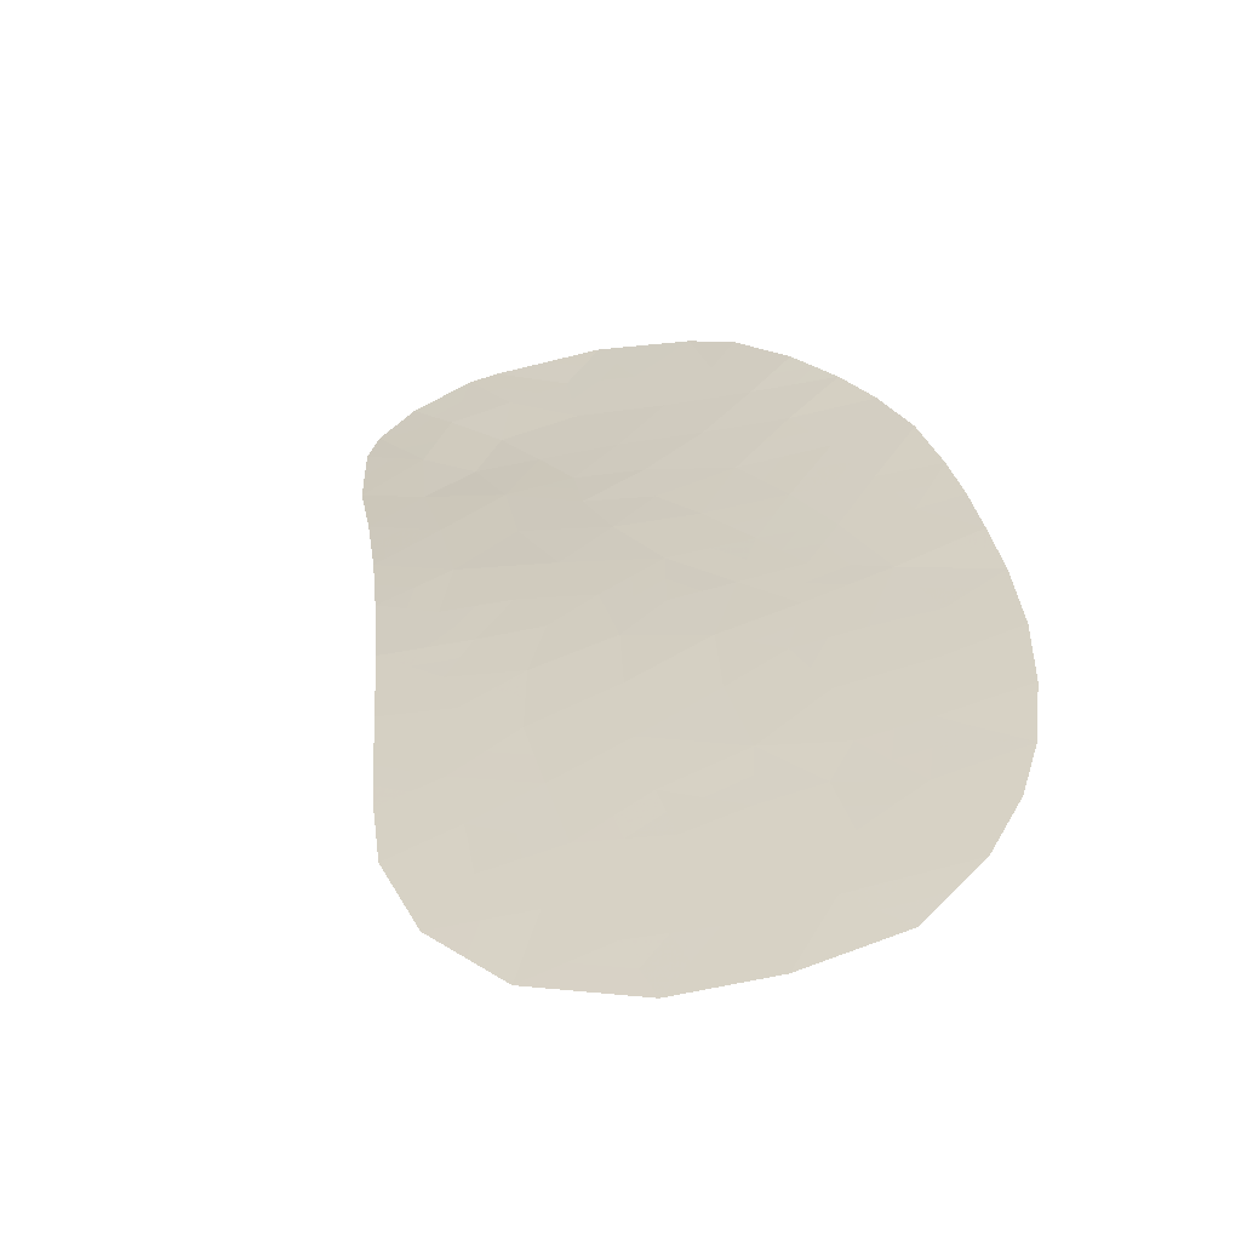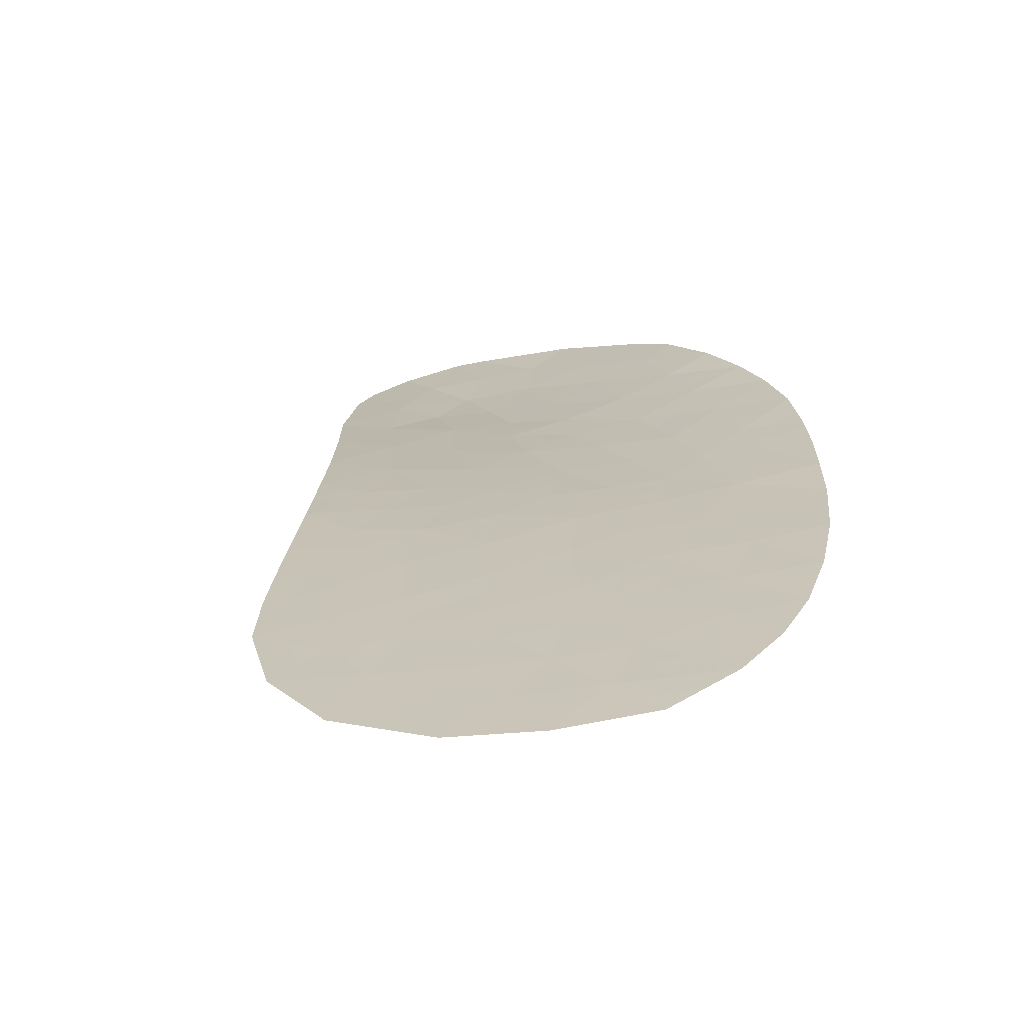
<metadata>
{"format":"obj","ext":"obj","renderer":"f3d","projection":"perspective","resolution":1024,"background":"white","views":[{"elev":46.6,"azim":142.3,"up":"+Y"},{"elev":38.8,"azim":151.5,"up":"+Y"}]}
</metadata>
<code>
v -60.64 127.9 23.75
v -58.99 127.8 24.05
v -57.13 124.3 32.81
v -58.23 123.8 33.56
v -58.11 124.4 32.23
v -57.97 125 31.03
v -59.36 127.1 25.76
v -60.39 127.4 25.1
v -54.51 129.2 20.44
v -59.7 125.9 28.74
v -54 129.6 19.31
v -58.3 126.8 26.54
v -56.99 126.6 27.25
v -53.73 125.5 30.92
v -52.7 128.8 22.08
v -57.54 128.2 23.07
v -58.64 128.3 22.56
v -55.07 128.2 23.44
v -56.4 128.1 23.52
v -52 126.8 28.2
v -59.58 124 33.06
v -50.97 127.4 26.68
v -53.34 128.3 23.37
v -59.57 126.6 27.2
v -58.32 126.3 27.96
v -52.61 129.5 19.78
v -56.58 129 20.54
v -57.99 122.9 36.05
v -50.79 128.2 24.54
v -56.1 125.5 30.09
v -51.07 129 21.91
v -51.7 128.5 23.35
v -50.21 127.9 25.56
v -60.74 126.9 26.44
v -62.58 126.1 28.43
v -49.71 129 22.27
v -54.83 130.1 17.61
v -55.93 127.7 24.71
v -58.11 123.3 34.97
v -61.06 126.3 27.87
v -51.2 127.8 25.55
v -55.21 124.2 33.58
v -62.46 124 33.42
v -51.99 127.6 25.96
v -52.25 129.2 21
v -59.12 128.7 21.27
v -49.6 128.2 24.64
v -51.38 129.9 19
v -51.25 129.5 20.34
v -50.23 129.7 19.7
v -60.61 124.6 31.81
v -54.97 127.3 25.84
v -54.14 127.8 24.66
v -58.25 127.3 25.24
v -59.86 122.8 35.96
v -59.36 122.8 36.14
v -60.01 128.2 22.62
v -56.1 128.5 22.2
v -54.53 125.9 29.72
v -62.81 125.2 30.97
v -61.64 125.2 30.67
v -55.47 129.5 19.45
v -61.19 127.5 24.76
v -53.5 126.4 28.66
v -57.39 127.7 24.38
v -61.91 124.6 32.1
v -53.36 127.4 26.06
v -55.9 124.5 32.61
v -55.54 126.8 27.13
v -52.36 127.9 24.78
v -62.74 125.7 29.6
v -57.46 125.4 30.09
v -58.28 125.8 29.14
v -54.54 124.9 32.31
v -48.65 129.8 19.93
v -49.89 129.4 20.98
v -53.16 130.3 17.18
v -52.89 129.9 18.42
v -54.39 127 26.95
v -56.24 123.5 34.98
v -59.21 124.8 31.36
v -60.25 125.3 30.29
v -55.4 129 20.94
v -61.68 127.1 25.78
v -58.13 129.1 20.07
v -48.9 128.7 23.44
v -57.19 127.2 25.68
v -48.43 129.3 21.72
v -60.3 123.5 34.35
v -56.88 123.2 35.54
v -53.4 129.2 20.78
v -56.83 124.9 31.47
v -62.76 124.5 32.48
v -62.23 126.6 27.11
v -52.36 127.2 26.86
v -56.06 129.8 18.25
v -49.86 130.2 18.4
v -52.93 126.2 29.64
v -57.08 129.5 19.01
v -61.48 123.3 34.91
v -51.36 130.3 17.62
v -54.56 126.5 28.07
v -58.81 125.4 30.11
v -61.06 124 33.27
v -50.3 128.6 23.36
v -57.69 128.7 21.62
v -54.36 128.7 21.89
v -56.12 127.1 26.12
v -55.27 125.2 31.19
v -61.33 125.8 29.27
v -55.81 126.2 28.55
v -57.16 126 28.85
v -59.24 123.4 34.67
v -56.81 123.8 34.01
v -53.36 126.9 27.47
v -59.5 128 23.33
v -59.82 127.8 23.9
v -60.32 128 23.19
v -57.52 123.8 33.78
v -57.68 124 33.18
v -56.97 124 33.41
v -58.04 124.7 31.63
v -57.4 124.9 31.25
v -57.47 124.7 31.85
v -59.88 127.2 25.43
v -60.05 127 26.1
v -60.57 127.1 25.77
v -54.25 129.4 19.88
v -53.7 129.4 20.05
v -53.95 129.2 20.61
v -57.74 127 26.11
v -57.09 126.9 26.47
v -57.64 126.7 26.9
v -52.82 129.2 20.89
v -52.48 129 21.54
v -53.05 129 21.43
v -55.73 128.1 23.48
v -56.25 128.3 22.86
v -55.58 128.3 22.82
v -56.97 128.1 23.29
v -56.82 128.3 22.63
v -51.48 127.1 27.44
v -52.18 127 27.53
v -51.67 127.3 26.77
v -52.2 128.6 22.71
v -52.52 128.4 23.36
v -53.02 128.6 22.73
v -58.95 126.4 27.58
v -59.01 126.1 28.35
v -59.64 126.2 27.97
v -57.62 124.3 32.52
v -56.98 124.6 32.14
v -49.3 128.8 22.86
v -49.6 128.6 23.4
v -50 128.8 22.81
v -58.94 126.7 26.87
v -58.31 126.6 27.25
v -55.23 128.6 22.05
v -54.71 128.4 22.67
v -50.59 127.7 26.12
v -51.08 127.6 26.11
v -50.71 127.8 25.55
v -51.48 127.5 26.32
v -51.59 127.7 25.75
v -58.16 128.5 22.09
v -58.88 128.5 21.91
v -58.4 128.7 21.45
v -60.52 125.8 29.01
v -59.98 125.6 29.52
v -60.79 125.5 29.78
v -51.37 130.1 18.31
v -52.13 129.9 18.71
v -52.13 130.1 18.02
v -61.82 126.2 28.15
v -61.19 126 28.57
v -61.95 126 28.85
v -58.81 128 23.3
v -58.09 128.2 22.81
v -58.27 128 23.56
v -58.27 127.1 25.89
v -57.72 127.3 25.46
v -59.17 127.4 24.9
v -58.62 127.6 24.64
v -58.8 127.2 25.5
v -59.61 122.8 36.05
v -59.55 123.1 35.32
v -59.3 123.1 35.41
v -52.68 127.5 26.01
v -52.86 127.7 25.42
v -52.18 127.7 25.37
v -51.78 127.9 25.17
v -50.57 129.4 20.66
v -50.74 129.6 20.02
v -50.06 129.6 20.34
v -59.32 128.3 22.59
v -58.17 124.1 32.89
v -58.73 123.6 34.11
v -59.41 123.7 33.86
v -58.9 123.9 33.31
v -60.91 127.7 24.26
v -60.52 127.6 24.43
v -60.79 127.4 24.93
v -58.19 127.7 24.21
v -57.47 127.9 23.72
v -53.75 127.6 25.36
v -53.25 127.9 24.72
v -54.6 128 24.05
v -55.04 127.7 24.68
v -55.5 127.9 24.07
v -62.66 125.9 29.02
v -62.03 125.7 29.44
v -56.16 127.9 24.11
v -56.26 126.7 27.19
v -56.55 126.9 26.69
v -55.83 127 26.63
v -57.72 125.2 30.56
v -57.15 125.2 30.78
v -58.84 124.2 32.64
v -52.03 128.2 24.07
v -51.25 128.3 23.94
v -51.57 128 24.66
v -58.55 125.6 29.62
v -57.87 125.6 29.62
v -58.14 125.4 30.1
v -54.13 125.2 31.62
v -54.9 125 31.75
v -54.5 125.4 31.06
v -55.22 124.7 32.46
v -55.58 124.9 31.9
v -54 130.2 17.39
v -53.03 130.1 17.8
v -53.86 130 18.01
v -51.31 129.7 19.67
v -51.93 129.5 20.06
v -51.99 129.7 19.39
v -56.34 128.8 21.37
v -56.89 128.6 21.91
v -57.13 128.8 21.08
v -59.73 125 30.83
v -59.91 124.7 31.59
v -60.43 125 31.05
v -58.39 125.2 30.57
v -55.95 125.9 29.32
v -55.17 126.1 29.14
v -55.31 125.7 29.91
v -53.3 129.6 19.55
v -53 129.3 20.28
v -61.04 127.2 25.44
v -61.21 127 26.11
v -61.44 127.3 25.27
v -57.61 129.3 19.54
v -56.83 129.3 19.78
v -57.36 129.1 20.3
v -52.85 128.1 24.08
v -55.44 129.2 20.19
v -55.99 129 20.74
v -56.03 129.3 19.99
v -55.75 128.7 21.57
v -49.25 128.5 24.04
v -49.95 128.4 24
v -56.52 124.4 32.71
v -56.36 124.7 32.04
v -52.18 127.4 26.41
v -53.85 128.5 22.63
v -53.53 128.8 21.99
v -52.26 130.3 17.4
v -57.65 126.5 27.61
v -49.44 129.8 19.82
v -49.27 129.6 20.46
v -59.77 123.4 34.51
v -59.94 123.8 33.7
v -56.56 123.3 35.26
v -56.85 123.5 34.78
v -56.53 123.7 34.5
v -57.5 123.2 35.26
v -57.46 123.6 34.49
v -57.29 127.5 25.03
v -56.66 127.7 24.54
v -56.56 127.4 25.19
v -58.99 125.9 28.94
v -58.3 126 28.55
v -56.46 125.2 30.78
v -56.78 125.5 30.09
v -53.44 129.8 18.86
v -54.41 129.8 18.46
v -54.9 125.6 30.46
v -54.13 125.7 30.32
v -55.45 129.9 17.93
v -55.15 129.8 18.53
v -55.77 129.6 18.85
v -58.68 122.8 36.1
v -58.73 123 35.56
v -58.05 123.1 35.51
v -50.48 129.2 21.45
v -51.16 129.2 21.13
v -54.17 127.4 25.95
v -53.88 127.2 26.51
v -54.68 127.2 26.4
v -56.48 126.1 28.7
v -57.07 126.3 28.05
v -56.4 126.4 27.9
v -58.59 124.9 31.2
v -59.01 125.1 30.74
v -59.53 125.3 30.2
v -54.56 127.6 25.25
v -54.88 124.5 32.94
v -55.56 124.4 33.09
v -53.74 128.1 24.02
v -54.2 128.2 23.41
v -55.45 127.5 25.27
v -54.88 128.9 21.42
v -54.96 129.1 20.69
v -54.43 129 21.17
v -59.26 125.7 29.43
v -53.33 125.8 30.28
v -53.73 126 29.68
v -62.78 125.4 30.29
v -62.19 125.5 30.14
v -62.23 125.2 30.82
v -53.88 128.9 21.34
v -56.89 127.9 23.95
v -62.61 124.3 32.95
v -62.34 124.5 32.29
v -62.19 124.3 32.76
v -61.97 123.7 34.16
v -61.76 124 33.34
v -61.27 123.7 34.09
v -60.68 123.8 33.81
v -60.89 123.4 34.63
v -59.69 127.6 24.57
v -52.86 127.3 26.46
v -60.9 126.6 27.15
v -60.16 126.7 26.82
v -60.32 126.4 27.54
v -58.66 124.6 31.8
v -59.39 124.4 32.21
v -48.67 129 22.58
v -49.07 129.1 22
v -50.5 128 25.05
v -50.2 128.2 24.59
v -49.91 128.1 25.1
v -57.44 123 35.8
v -50.99 128 25.04
v -61.96 126.9 26.45
v -61.49 126.8 26.77
v -61.65 126.5 27.49
v -60.38 126.1 28.31
v -54.02 126.2 29.19
v -53.21 126.3 29.15
v -54.97 126.9 27.04
v -54.48 126.8 27.51
v -55.05 126.7 27.6
v -58.62 128.9 20.67
v -57.91 128.9 20.84
v -56.05 125.1 31.33
v -55.68 125.4 30.64
v -57.72 125.9 28.99
v -57.31 125.7 29.47
v -48.54 129.6 20.83
v -49.16 129.3 21.35
v -57.82 127.5 24.81
v -60.09 124.3 32.43
v -59.56 128.5 21.95
v -58.17 123.6 34.26
v -58.67 123.3 34.82
v -61.48 124.3 32.69
v -51.66 129.1 21.46
v -51.89 128.9 22
v -49.26 130 19.16
v -50.04 130 19.05
v -52.75 129.7 19.1
v -62.78 124.8 31.73
v -62.36 124.9 31.54
v -61.78 124.9 31.39
v -61.12 124.9 31.24
v -60.95 125.2 30.48
v -50.61 130.2 18.01
v -50.62 130 18.7
v -50.8 129.8 19.35
v -55.68 126.5 27.84
v -60.67 123.1 35.43
v -60.08 123.2 35.15
v -60.32 124 33.16
v -58.83 127 26.15
v -59.47 126.8 26.48
v -52.43 129.4 20.39
v -56.28 129.5 19.23
v -56.57 129.7 18.63
v -54.99 129.3 19.94
v -52.86 127.1 27.16
v -53.36 127.1 26.76
v -52.75 126.6 28.43
v -52.46 126.5 28.92
v -53.43 126.7 28.06
v -52.68 126.8 27.83
v -55.19 126.4 28.31
v -54.55 126.2 28.89
v -54.73 129.5 19.38
v -51.39 128.7 22.63
v -51.75 129.3 20.67
v -55.55 127.2 25.98
v -56.03 127.4 25.42
v -50.54 128.4 23.95
v -62.41 126.4 27.77
v -50.68 128.8 22.64
v -50.39 129 22.09
v -51 128.5 23.35
v -61.26 124.6 31.95
v -60.83 124.3 32.54
v -55.26 127.1 26.49
v -54.03 126.5 28.36
v -53.96 126.7 27.77
v -57.61 128.4 22.34
v -56.66 127.2 25.9
v -61.49 125.5 29.97
v -57.74 126.1 28.41
v -53.88 126.9 27.21
v -56.63 125.8 29.47
v -49.8 129.2 21.63
v -56.01 124 33.79
v -56.36 124.2 33.31
v -55.73 123.9 34.28
f 57 116 118
f 116 2 117
f 116 117 118
f 118 117 1
f 114 119 121
f 119 4 120
f 119 120 121
f 121 120 3
f 5 122 124
f 122 6 123
f 122 123 124
f 124 123 92
f 8 125 127
f 125 7 126
f 125 126 127
f 127 126 34
f 9 128 130
f 128 11 129
f 128 129 130
f 130 129 91
f 12 131 133
f 131 87 132
f 131 132 133
f 133 132 13
f 91 134 136
f 134 45 135
f 134 135 136
f 136 135 15
f 18 137 139
f 137 19 138
f 137 138 139
f 139 138 58
f 19 140 138
f 140 16 141
f 140 141 138
f 138 141 58
f 22 142 144
f 142 20 143
f 142 143 144
f 144 143 95
f 15 145 147
f 145 32 146
f 145 146 147
f 147 146 23
f 24 148 150
f 148 25 149
f 148 149 150
f 150 149 10
f 3 151 152
f 151 5 124
f 151 124 152
f 152 124 92
f 36 153 155
f 153 86 154
f 153 154 155
f 155 154 105
f 25 148 157
f 148 24 156
f 148 156 157
f 157 156 12
f 18 139 159
f 139 58 158
f 139 158 159
f 159 158 107
f 33 160 162
f 160 22 161
f 160 161 162
f 162 161 41
f 22 163 161
f 163 44 164
f 163 164 161
f 161 164 41
f 106 165 167
f 165 17 166
f 165 166 167
f 167 166 46
f 110 168 170
f 168 10 169
f 168 169 170
f 170 169 82
f 101 171 173
f 171 48 172
f 171 172 173
f 173 172 78
f 35 174 176
f 174 40 175
f 174 175 176
f 176 175 110
f 2 177 179
f 177 17 178
f 177 178 179
f 179 178 16
f 87 131 181
f 131 12 180
f 131 180 181
f 181 180 54
f 7 182 184
f 182 2 183
f 182 183 184
f 184 183 54
f 56 185 187
f 185 55 186
f 185 186 187
f 187 186 113
f 44 188 190
f 188 67 189
f 188 189 190
f 190 189 70
f 70 191 190
f 191 41 164
f 191 164 190
f 190 164 44
f 76 192 194
f 192 49 193
f 192 193 194
f 194 193 50
f 2 116 177
f 116 57 195
f 116 195 177
f 177 195 17
f 5 151 196
f 151 3 120
f 151 120 196
f 196 120 4
f 4 197 199
f 197 113 198
f 197 198 199
f 199 198 21
f 63 200 202
f 200 1 201
f 200 201 202
f 202 201 8
f 65 203 204
f 203 2 179
f 203 179 204
f 204 179 16
f 67 205 189
f 205 53 206
f 205 206 189
f 189 206 70
f 18 207 209
f 207 53 208
f 207 208 209
f 209 208 38
f 71 210 211
f 210 35 176
f 210 176 211
f 211 176 110
f 19 137 212
f 137 18 209
f 137 209 212
f 212 209 38
f 69 213 215
f 213 13 214
f 213 214 215
f 215 214 108
f 92 123 217
f 123 6 216
f 123 216 217
f 217 216 72
f 5 196 218
f 196 4 199
f 196 199 218
f 218 199 21
f 70 219 221
f 219 32 220
f 219 220 221
f 221 220 29
f 103 222 224
f 222 73 223
f 222 223 224
f 224 223 72
f 14 225 227
f 225 74 226
f 225 226 227
f 227 226 109
f 74 228 226
f 228 68 229
f 228 229 226
f 226 229 109
f 37 230 232
f 230 77 231
f 230 231 232
f 232 231 78
f 48 233 235
f 233 49 234
f 233 234 235
f 235 234 26
f 27 236 238
f 236 58 237
f 236 237 238
f 238 237 106
f 82 239 241
f 239 81 240
f 239 240 241
f 241 240 51
f 6 242 216
f 242 103 224
f 242 224 216
f 216 224 72
f 30 243 245
f 243 111 244
f 243 244 245
f 245 244 59
f 11 246 129
f 246 26 247
f 246 247 129
f 129 247 91
f 84 248 249
f 248 8 127
f 248 127 249
f 249 127 34
f 84 250 248
f 250 63 202
f 250 202 248
f 248 202 8
f 85 251 253
f 251 99 252
f 251 252 253
f 253 252 27
f 23 146 254
f 146 32 219
f 146 219 254
f 254 219 70
f 62 255 257
f 255 83 256
f 255 256 257
f 257 256 27
f 83 258 256
f 258 58 236
f 258 236 256
f 256 236 27
f 86 259 154
f 259 47 260
f 259 260 154
f 154 260 105
f 68 261 262
f 261 3 152
f 261 152 262
f 262 152 92
f 22 144 163
f 144 95 263
f 144 263 163
f 163 263 44
f 15 147 265
f 147 23 264
f 147 264 265
f 265 264 107
f 77 266 231
f 266 101 173
f 266 173 231
f 231 173 78
f 25 157 267
f 157 12 133
f 157 133 267
f 267 133 13
f 76 194 269
f 194 50 268
f 194 268 269
f 269 268 75
f 113 270 198
f 270 89 271
f 270 271 198
f 198 271 21
f 80 272 274
f 272 90 273
f 272 273 274
f 274 273 114
f 90 275 273
f 275 39 276
f 275 276 273
f 273 276 114
f 87 277 279
f 277 65 278
f 277 278 279
f 279 278 38
f 73 280 281
f 280 10 149
f 280 149 281
f 281 149 25
f 30 282 283
f 282 92 217
f 282 217 283
f 283 217 72
f 78 284 232
f 284 11 285
f 284 285 232
f 232 285 37
f 109 286 227
f 286 59 287
f 286 287 227
f 227 287 14
f 96 288 290
f 288 37 289
f 288 289 290
f 290 289 62
f 28 291 293
f 291 56 292
f 291 292 293
f 293 292 39
f 76 294 192
f 294 31 295
f 294 295 192
f 192 295 49
f 52 296 298
f 296 67 297
f 296 297 298
f 298 297 79
f 111 299 301
f 299 112 300
f 299 300 301
f 301 300 13
f 103 242 303
f 242 6 302
f 242 302 303
f 303 302 81
f 81 239 303
f 239 82 304
f 239 304 303
f 303 304 103
f 67 296 205
f 296 52 305
f 296 305 205
f 205 305 53
f 74 306 228
f 306 42 307
f 306 307 228
f 228 307 68
f 23 254 308
f 254 70 206
f 254 206 308
f 308 206 53
f 18 309 207
f 309 23 308
f 309 308 207
f 207 308 53
f 53 305 208
f 305 52 310
f 305 310 208
f 208 310 38
f 58 258 158
f 258 83 311
f 258 311 158
f 158 311 107
f 83 312 311
f 312 9 313
f 312 313 311
f 311 313 107
f 10 314 169
f 314 103 304
f 314 304 169
f 169 304 82
f 98 315 316
f 315 14 287
f 315 287 316
f 316 287 59
f 60 317 319
f 317 71 318
f 317 318 319
f 319 318 61
f 15 265 136
f 265 107 320
f 265 320 136
f 136 320 91
f 107 313 320
f 313 9 130
f 313 130 320
f 320 130 91
f 16 140 204
f 140 19 321
f 140 321 204
f 204 321 65
f 43 322 324
f 322 93 323
f 322 323 324
f 324 323 66
f 100 325 327
f 325 43 326
f 325 326 327
f 327 326 104
f 104 328 327
f 328 89 329
f 328 329 327
f 327 329 100
f 8 330 125
f 330 2 182
f 330 182 125
f 125 182 7
f 44 263 188
f 263 95 331
f 263 331 188
f 188 331 67
f 40 332 334
f 332 34 333
f 332 333 334
f 334 333 24
f 81 302 335
f 302 6 122
f 302 122 335
f 335 122 5
f 5 218 335
f 218 21 336
f 218 336 335
f 335 336 81
f 88 337 338
f 337 86 153
f 337 153 338
f 338 153 36
f 8 201 330
f 201 1 117
f 201 117 330
f 330 117 2
f 33 339 341
f 339 29 340
f 339 340 341
f 341 340 47
f 90 342 275
f 342 28 293
f 342 293 275
f 275 293 39
f 41 191 343
f 191 70 221
f 191 221 343
f 343 221 29
f 29 339 343
f 339 33 162
f 339 162 343
f 343 162 41
f 94 344 345
f 344 84 249
f 344 249 345
f 345 249 34
f 94 345 346
f 345 34 332
f 345 332 346
f 346 332 40
f 10 347 150
f 347 40 334
f 347 334 150
f 150 334 24
f 98 316 349
f 316 59 348
f 316 348 349
f 349 348 64
f 69 350 352
f 350 79 351
f 350 351 352
f 352 351 102
f 46 353 167
f 353 85 354
f 353 354 167
f 167 354 106
f 109 355 356
f 355 92 282
f 355 282 356
f 356 282 30
f 73 357 223
f 357 112 358
f 357 358 223
f 223 358 72
f 75 359 269
f 359 88 360
f 359 360 269
f 269 360 76
f 85 253 354
f 253 27 238
f 253 238 354
f 354 238 106
f 65 277 361
f 277 87 181
f 277 181 361
f 361 181 54
f 54 183 361
f 183 2 203
f 183 203 361
f 361 203 65
f 81 336 240
f 336 21 362
f 336 362 240
f 240 362 51
f 57 363 195
f 363 46 166
f 363 166 195
f 195 166 17
f 4 364 197
f 364 39 365
f 364 365 197
f 197 365 113
f 43 324 326
f 324 66 366
f 324 366 326
f 326 366 104
f 30 245 356
f 245 59 286
f 245 286 356
f 356 286 109
f 15 135 368
f 135 45 367
f 135 367 368
f 368 367 31
f 97 369 370
f 369 75 268
f 369 268 370
f 370 268 50
f 26 246 371
f 246 11 284
f 246 284 371
f 371 284 78
f 93 372 323
f 372 60 373
f 372 373 323
f 323 373 66
f 60 319 373
f 319 61 374
f 319 374 373
f 373 374 66
f 82 241 376
f 241 51 375
f 241 375 376
f 376 375 61
f 101 377 171
f 377 97 378
f 377 378 171
f 171 378 48
f 97 370 378
f 370 50 379
f 370 379 378
f 378 379 48
f 50 193 379
f 193 49 233
f 193 233 379
f 379 233 48
f 69 380 213
f 380 111 301
f 380 301 213
f 213 301 13
f 55 381 382
f 381 100 329
f 381 329 382
f 382 329 89
f 56 187 292
f 187 113 365
f 187 365 292
f 292 365 39
f 89 328 271
f 328 104 383
f 328 383 271
f 271 383 21
f 54 180 184
f 180 12 384
f 180 384 184
f 184 384 7
f 24 385 156
f 385 7 384
f 385 384 156
f 156 384 12
f 7 385 126
f 385 24 333
f 385 333 126
f 126 333 34
f 65 321 278
f 321 19 212
f 321 212 278
f 278 212 38
f 45 134 386
f 134 91 247
f 134 247 386
f 386 247 26
f 78 172 371
f 172 48 235
f 172 235 371
f 371 235 26
f 96 290 388
f 290 62 387
f 290 387 388
f 388 387 99
f 9 312 389
f 312 83 255
f 312 255 389
f 389 255 62
f 67 331 391
f 331 95 390
f 331 390 391
f 391 390 115
f 98 349 393
f 349 64 392
f 349 392 393
f 393 392 20
f 64 394 392
f 394 115 395
f 394 395 392
f 392 395 20
f 115 390 395
f 390 95 143
f 390 143 395
f 395 143 20
f 59 244 397
f 244 111 396
f 244 396 397
f 397 396 102
f 11 128 398
f 128 9 389
f 128 389 398
f 398 389 62
f 37 285 289
f 285 11 398
f 285 398 289
f 289 398 62
f 27 252 257
f 252 99 387
f 252 387 257
f 257 387 62
f 15 368 145
f 368 31 399
f 368 399 145
f 145 399 32
f 49 400 234
f 400 45 386
f 400 386 234
f 234 386 26
f 52 401 310
f 401 108 402
f 401 402 310
f 310 402 38
f 105 260 403
f 260 47 340
f 260 340 403
f 403 340 29
f 40 174 346
f 174 35 404
f 174 404 346
f 346 404 94
f 105 405 155
f 405 31 406
f 405 406 155
f 155 406 36
f 40 347 175
f 347 10 168
f 347 168 175
f 175 168 110
f 31 405 399
f 405 105 407
f 405 407 399
f 399 407 32
f 51 408 375
f 408 66 374
f 408 374 375
f 375 374 61
f 73 222 280
f 222 103 314
f 222 314 280
f 280 314 10
f 104 409 383
f 409 51 362
f 409 362 383
f 383 362 21
f 32 407 220
f 407 105 403
f 407 403 220
f 220 403 29
f 104 366 409
f 366 66 408
f 366 408 409
f 409 408 51
f 79 350 298
f 350 69 410
f 350 410 298
f 298 410 52
f 64 411 394
f 411 102 412
f 411 412 394
f 394 412 115
f 102 411 397
f 411 64 348
f 411 348 397
f 397 348 59
f 106 413 165
f 413 16 178
f 413 178 165
f 165 178 17
f 107 264 159
f 264 23 309
f 264 309 159
f 159 309 18
f 108 214 414
f 214 13 132
f 214 132 414
f 414 132 87
f 69 215 410
f 215 108 401
f 215 401 410
f 410 401 52
f 71 211 318
f 211 110 415
f 211 415 318
f 318 415 61
f 110 170 415
f 170 82 376
f 170 376 415
f 415 376 61
f 25 416 281
f 416 112 357
f 416 357 281
f 281 357 73
f 114 276 119
f 276 39 364
f 276 364 119
f 119 364 4
f 102 396 352
f 396 111 380
f 396 380 352
f 352 380 69
f 112 416 300
f 416 25 267
f 416 267 300
f 300 267 13
f 92 355 262
f 355 109 229
f 355 229 262
f 262 229 68
f 79 417 351
f 417 115 412
f 417 412 351
f 351 412 102
f 30 418 243
f 418 112 299
f 418 299 243
f 243 299 111
f 112 418 358
f 418 30 283
f 418 283 358
f 358 283 72
f 113 186 270
f 186 55 382
f 186 382 270
f 270 382 89
f 108 414 402
f 414 87 279
f 414 279 402
f 402 279 38
f 106 237 413
f 237 58 141
f 237 141 413
f 413 141 16
f 36 406 419
f 406 31 294
f 406 294 419
f 419 294 76
f 88 338 360
f 338 36 419
f 338 419 360
f 360 419 76
f 42 420 307
f 420 114 421
f 420 421 307
f 307 421 68
f 114 420 274
f 420 42 422
f 420 422 274
f 274 422 80
f 114 121 421
f 121 3 261
f 121 261 421
f 421 261 68
f 49 295 400
f 295 31 367
f 295 367 400
f 400 367 45
f 67 391 297
f 391 115 417
f 391 417 297
f 297 417 79

</code>
